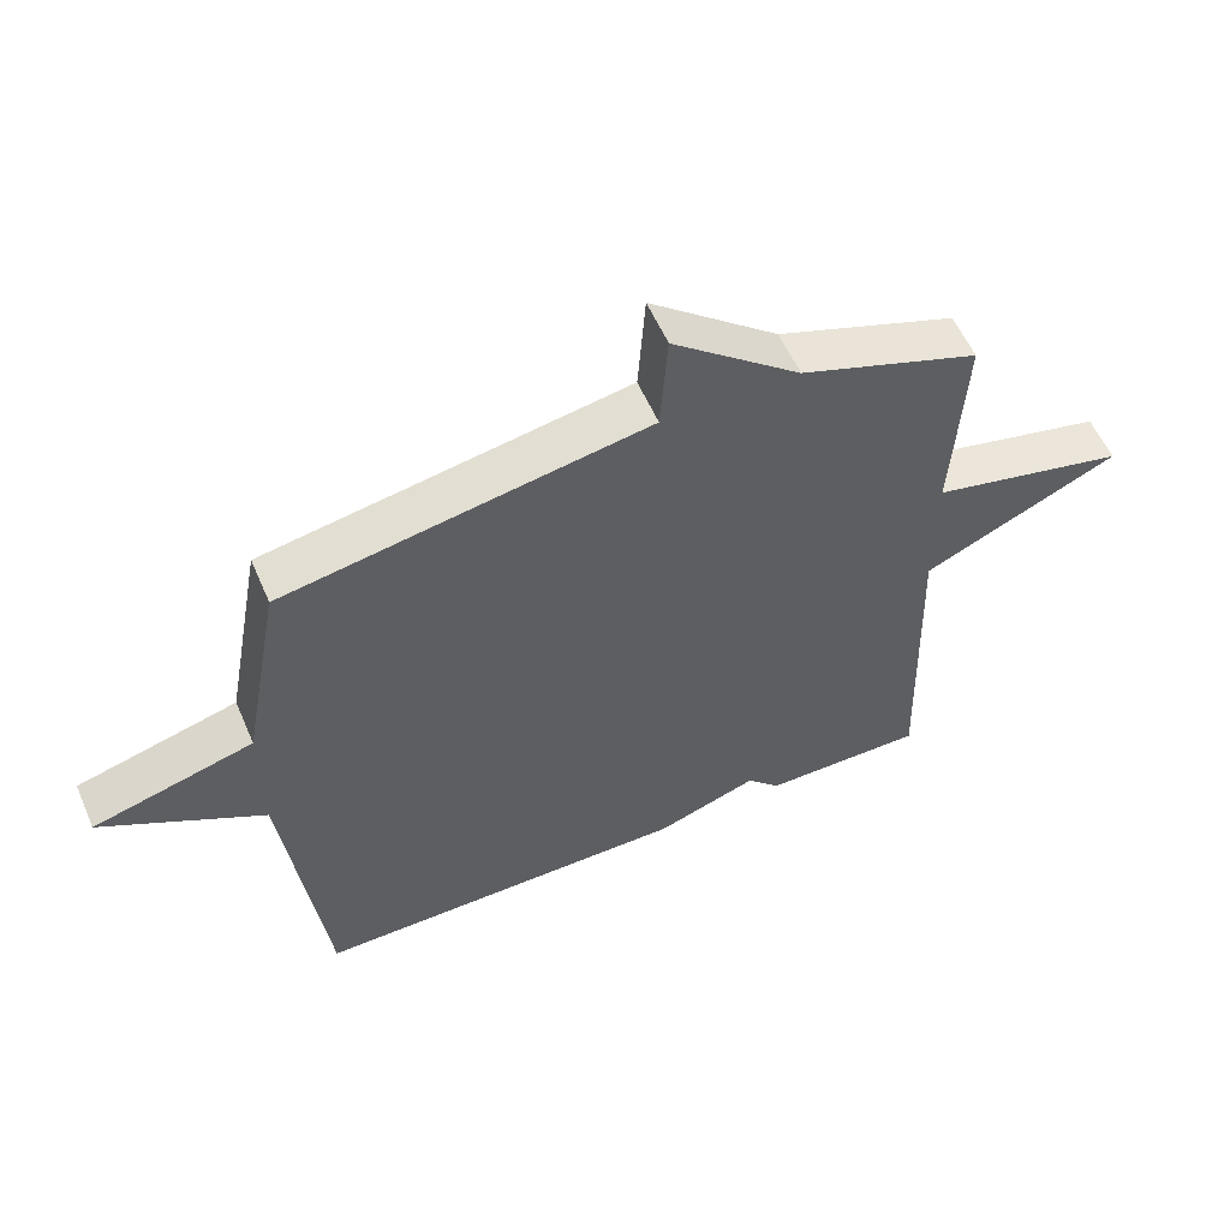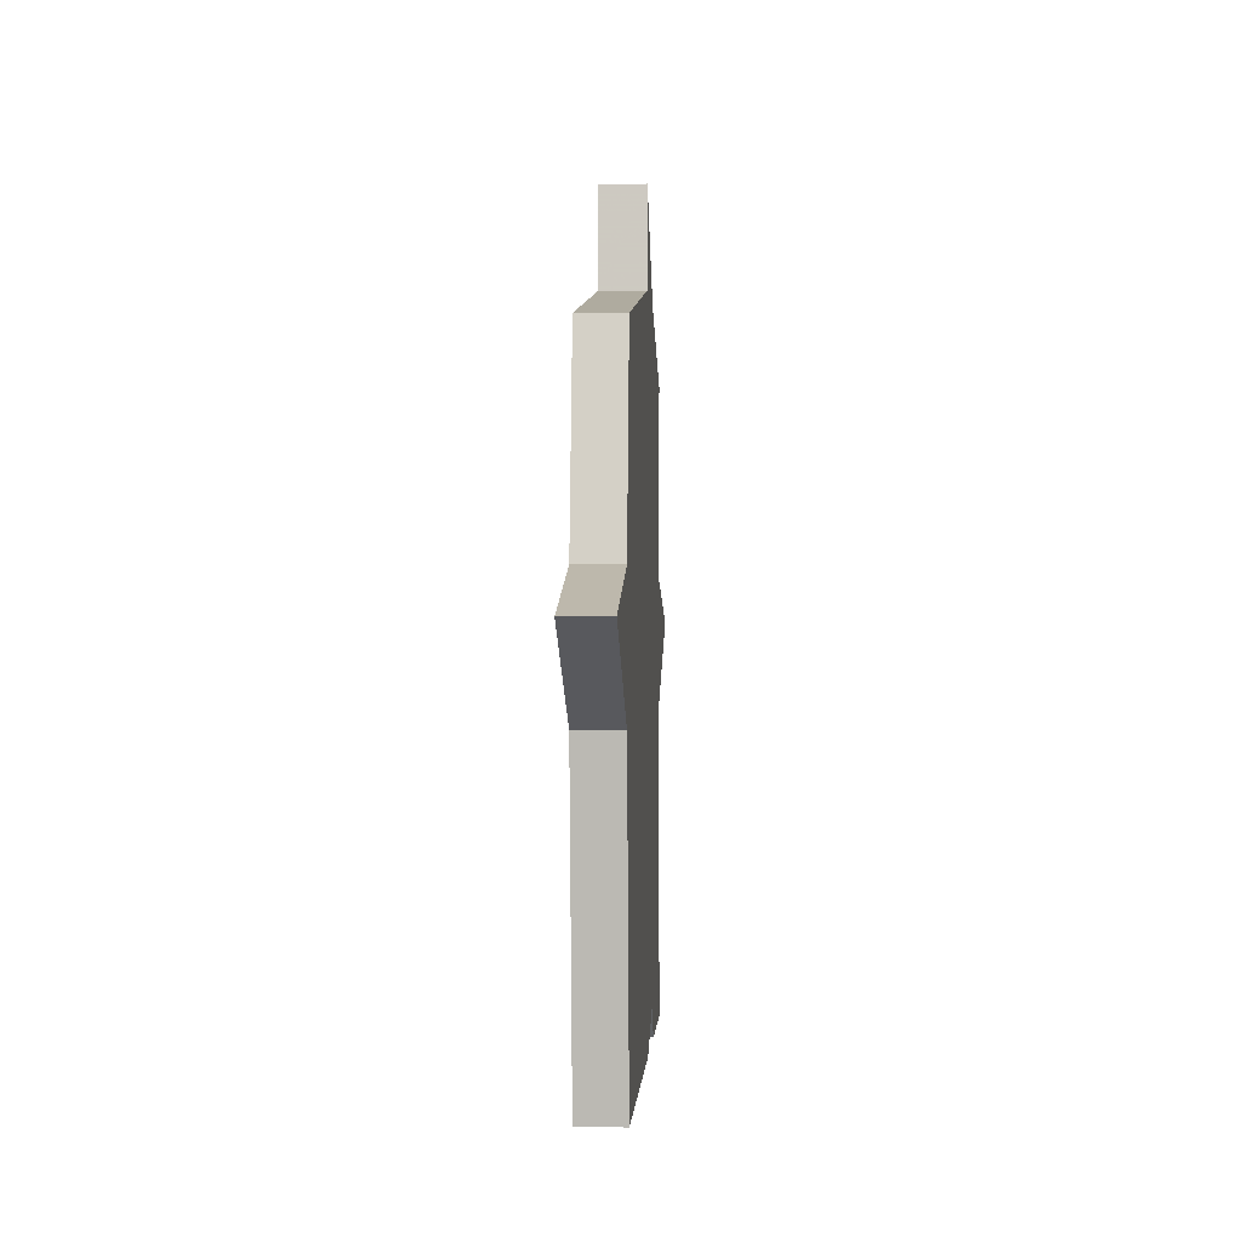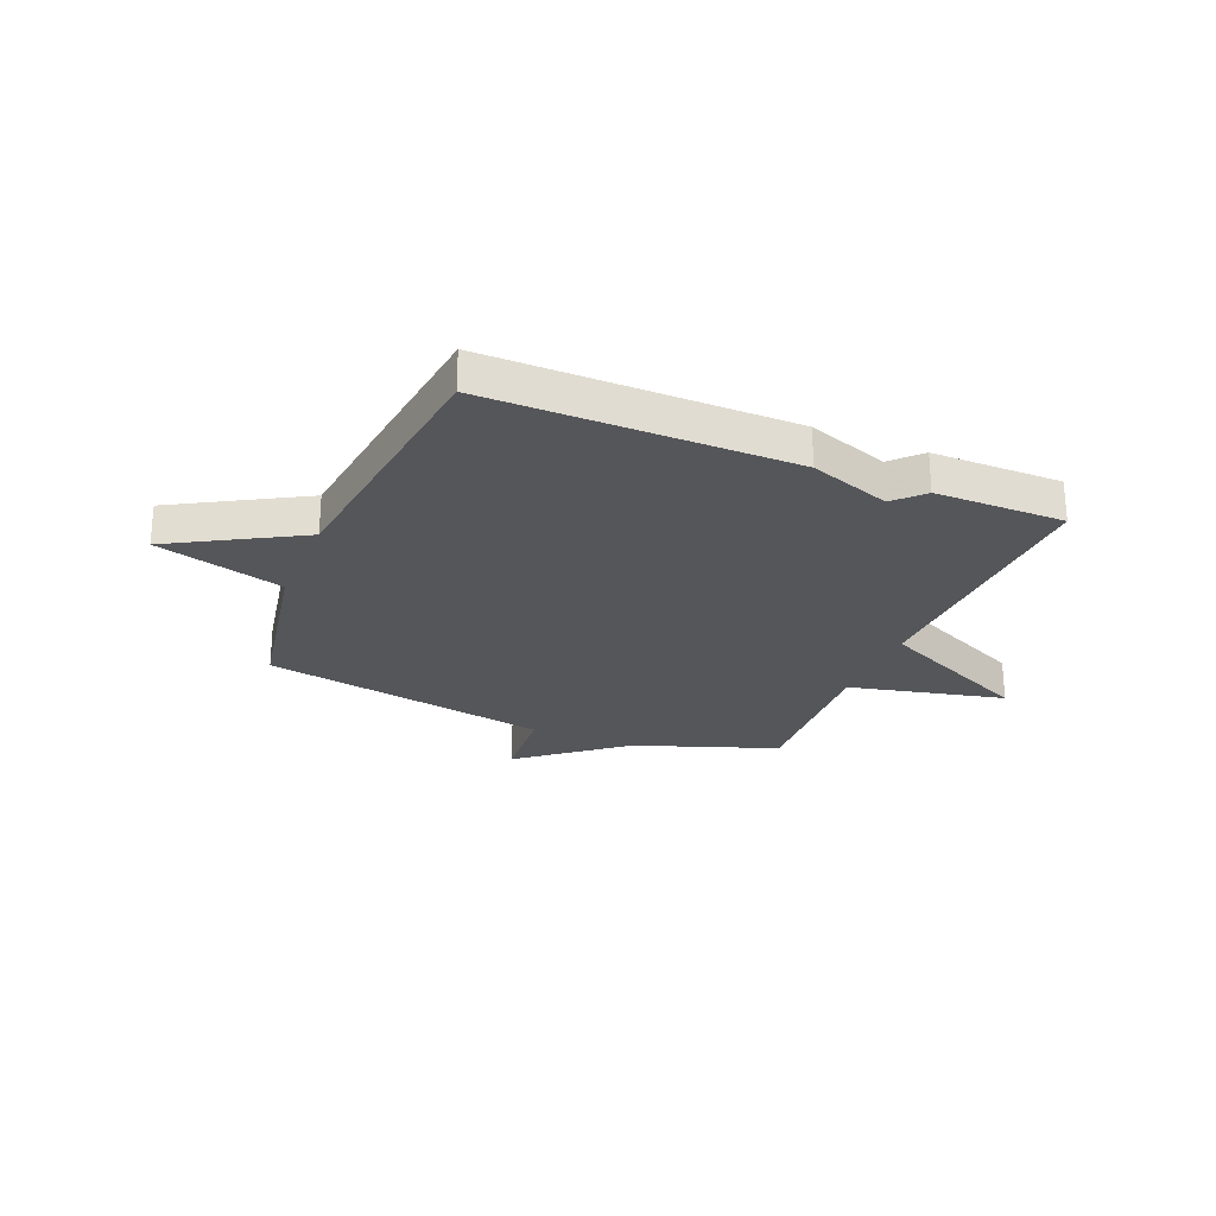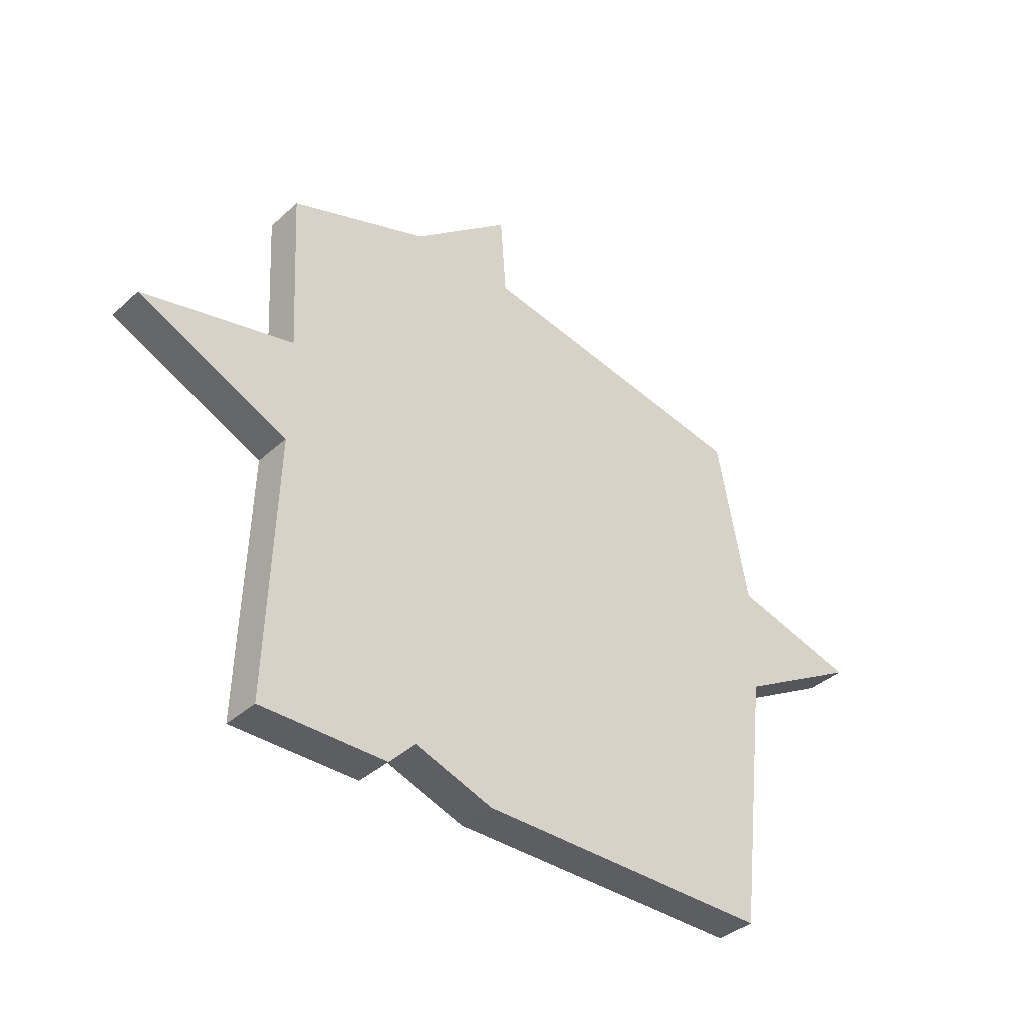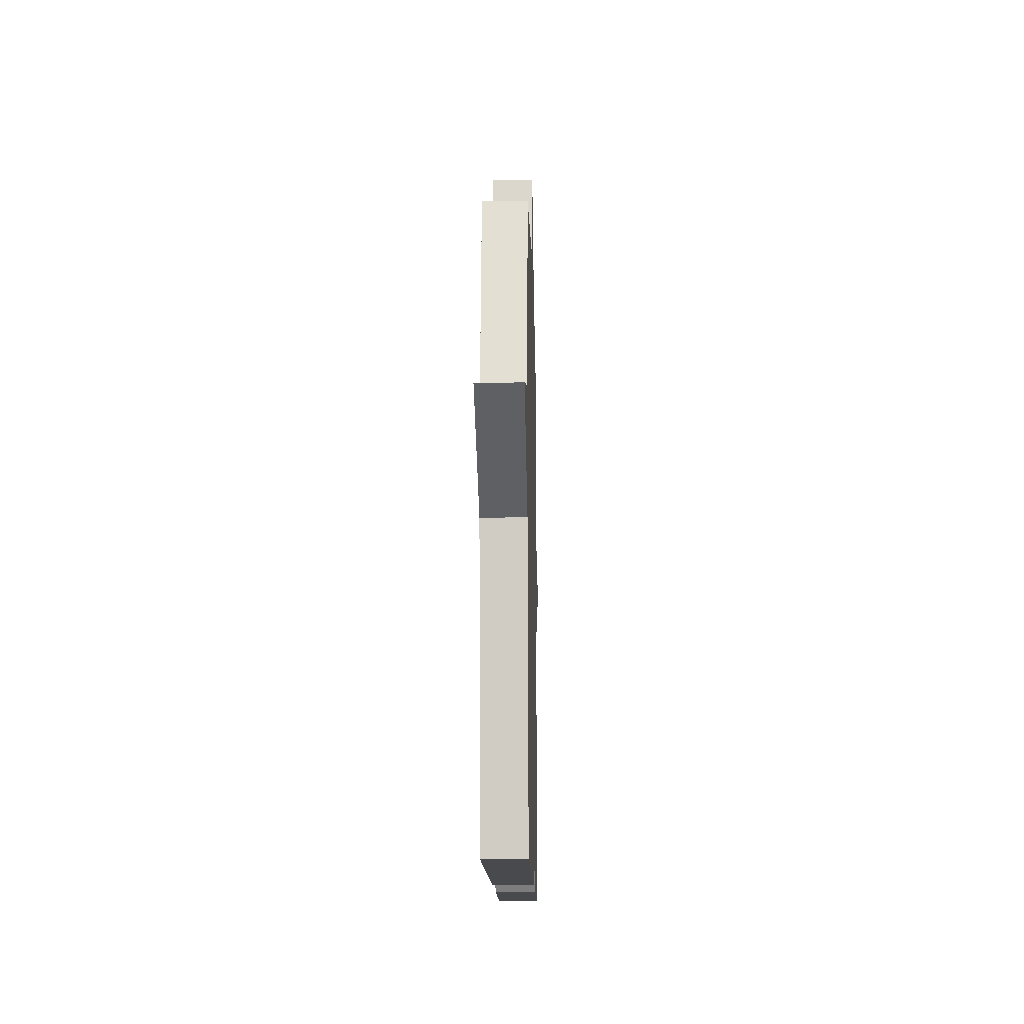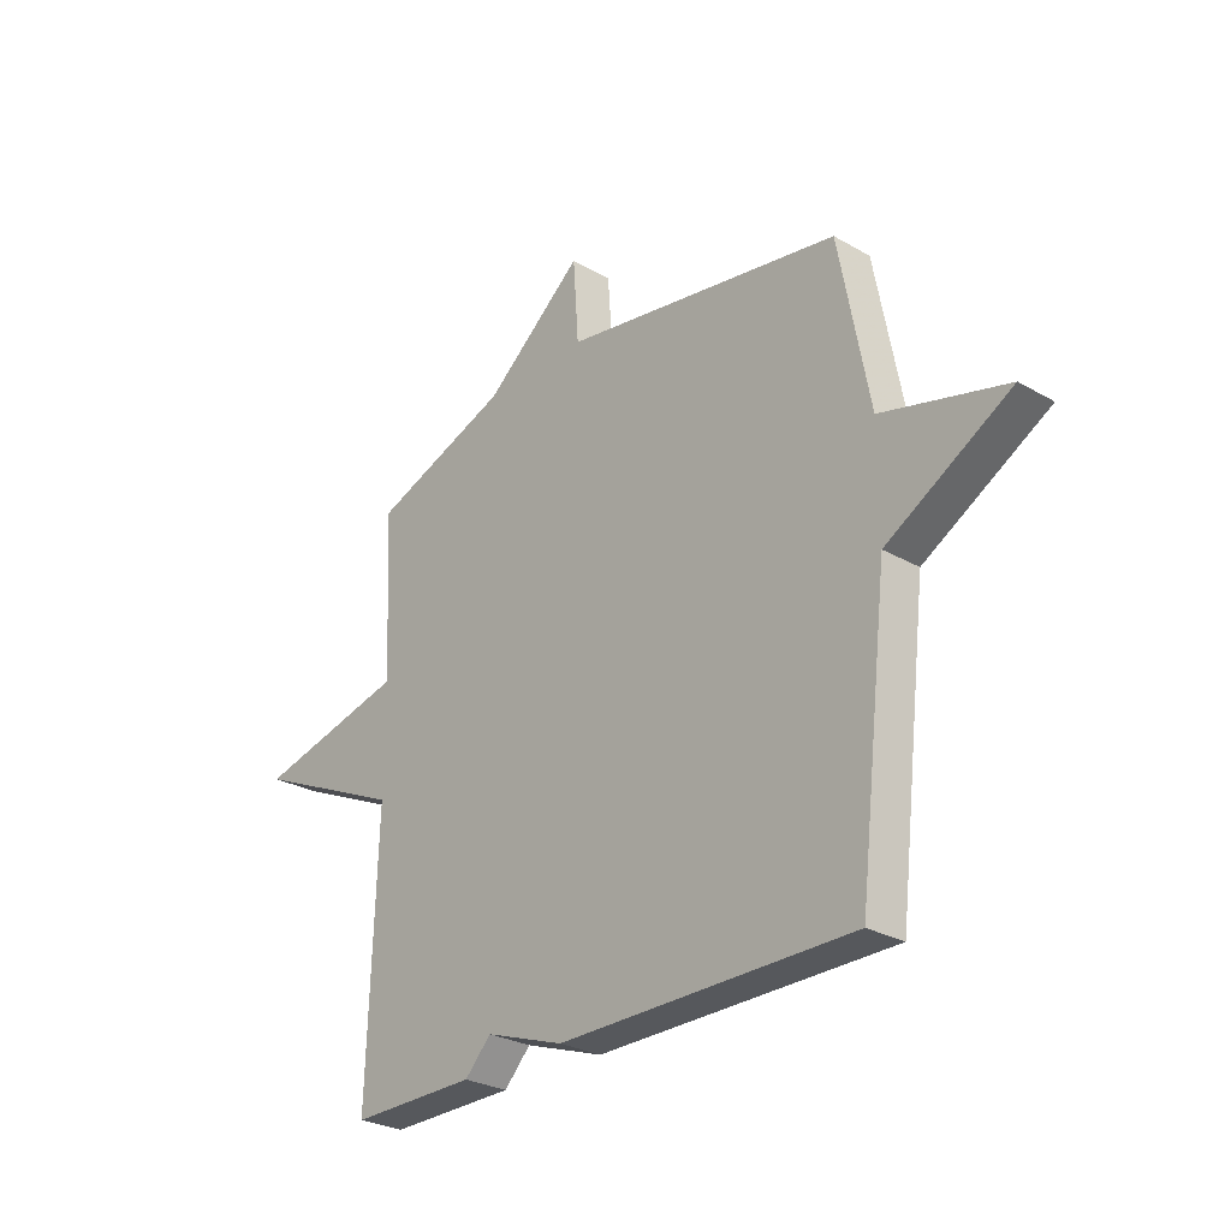
<metadata>
{"format":"obj","ext":"obj","renderer":"f3d","projection":"perspective","resolution":1024,"background":"white","views":[{"elev":56.9,"azim":156.7,"up":"+Z"},{"elev":-0.4,"azim":92.9,"up":"+Z"},{"elev":-25.9,"azim":157.4,"up":"+Y"},{"elev":-37.9,"azim":-41.1,"up":"+Z"},{"elev":-13.1,"azim":91.3,"up":"+Z"},{"elev":-27.8,"azim":48.8,"up":"+Z"}]}
</metadata>
<code>
v -0.5 0.07 0.5
v -0.235 0.07 0.595
v -0.046 0.07 0.749
v -0.035 0.07 0.595
v 0.5 0.07 0.5
v 0.558 0.07 0.189
v 0.795 0.07 0.124
v 0.558 0.07 -0.011
v 0.5 0.07 -0.5
v -0.06 0.07 -0.499
v -0.21 0.07 -0.447
v -0.26 0.07 -0.499
v -0.5 0.07 -0.5
v -0.484 0.07 -0.006
v -0.773 0.07 0.127
v -0.484 0.07 0.194
v -0.5 0 0.5
v -0.235 0 0.595
v -0.046 0 0.749
v -0.035 0 0.595
v 0.5 0 0.5
v 0.558 0 0.189
v 0.795 0 0.124
v 0.558 0 -0.011
v 0.5 0 -0.5
v -0.06 0 -0.499
v -0.21 0 -0.447
v -0.26 0 -0.499
v -0.5 0 -0.5
v -0.484 0 -0.006
v -0.773 0 0.127
v -0.484 0 0.194
f 14 15 16
f 11 12 13 14
f 11 14 16
f 10 11 16
f 9 10 16
f 8 9 16
f 6 7 8 16
f 16 1 2
f 6 16 2
f 5 6 2
f 4 5 2
f 2 3 4
f 32 31 30
f 30 29 28 27
f 32 30 27
f 32 27 26
f 32 26 25
f 32 25 24
f 32 24 23 22
f 18 17 32
f 18 32 22
f 18 22 21
f 18 21 20
f 20 19 18
f 1 17 18 2
f 2 18 19 3
f 3 19 20 4
f 4 20 21 5
f 5 21 22 6
f 6 22 23 7
f 7 23 24 8
f 8 24 25 9
f 9 25 26 10
f 10 26 27 11
f 11 27 28 12
f 12 28 29 13
f 13 29 30 14
f 14 30 31 15
f 15 31 32 16
f 16 32 17 1

</code>
